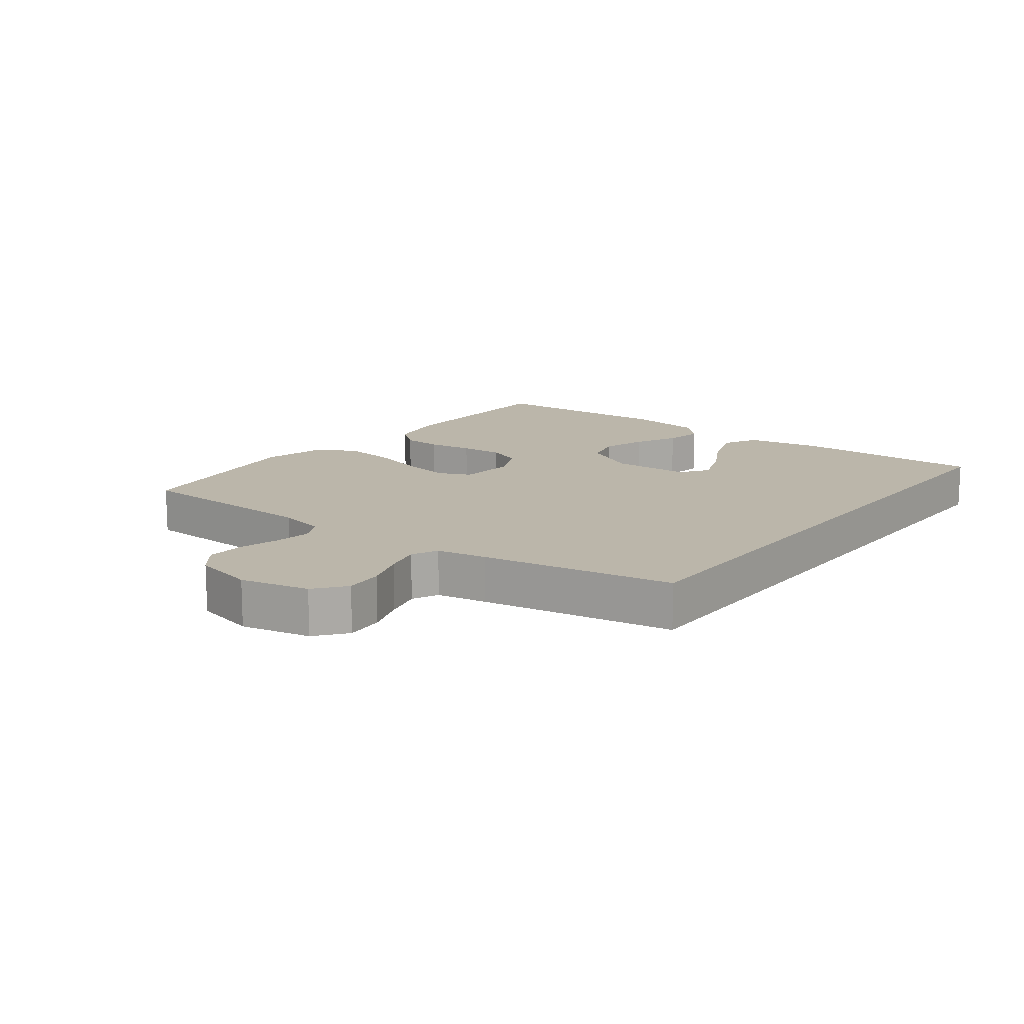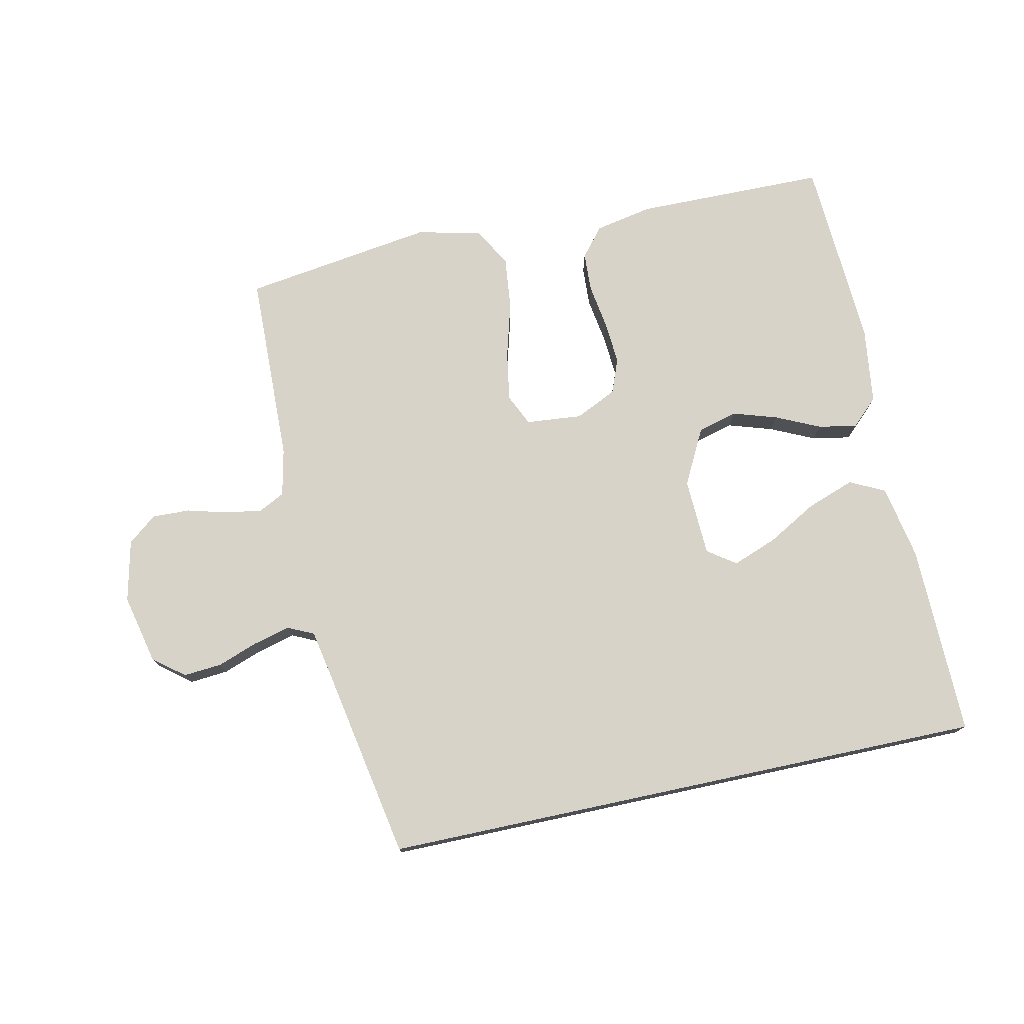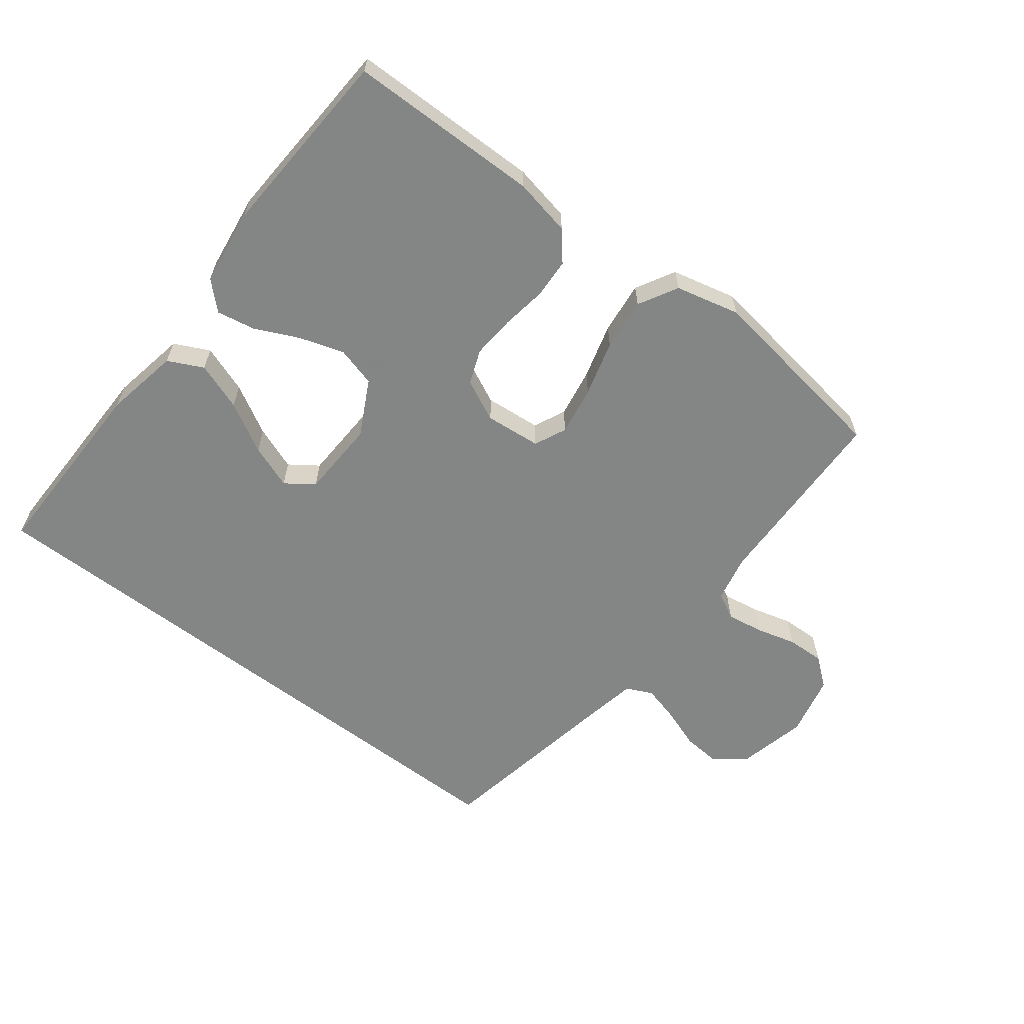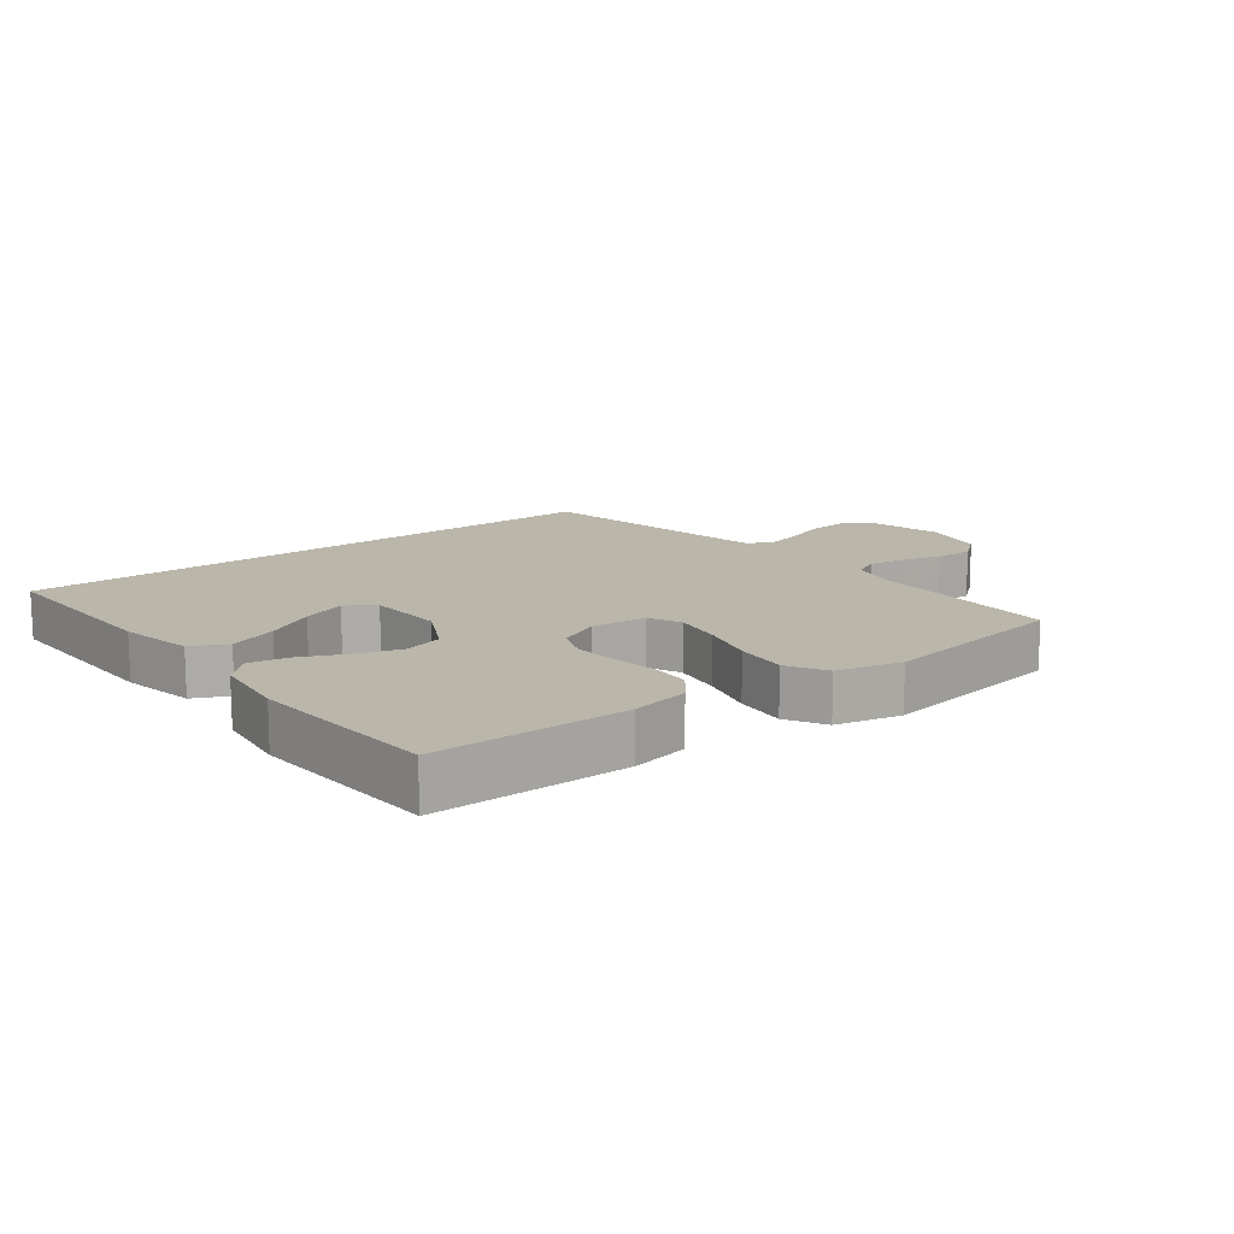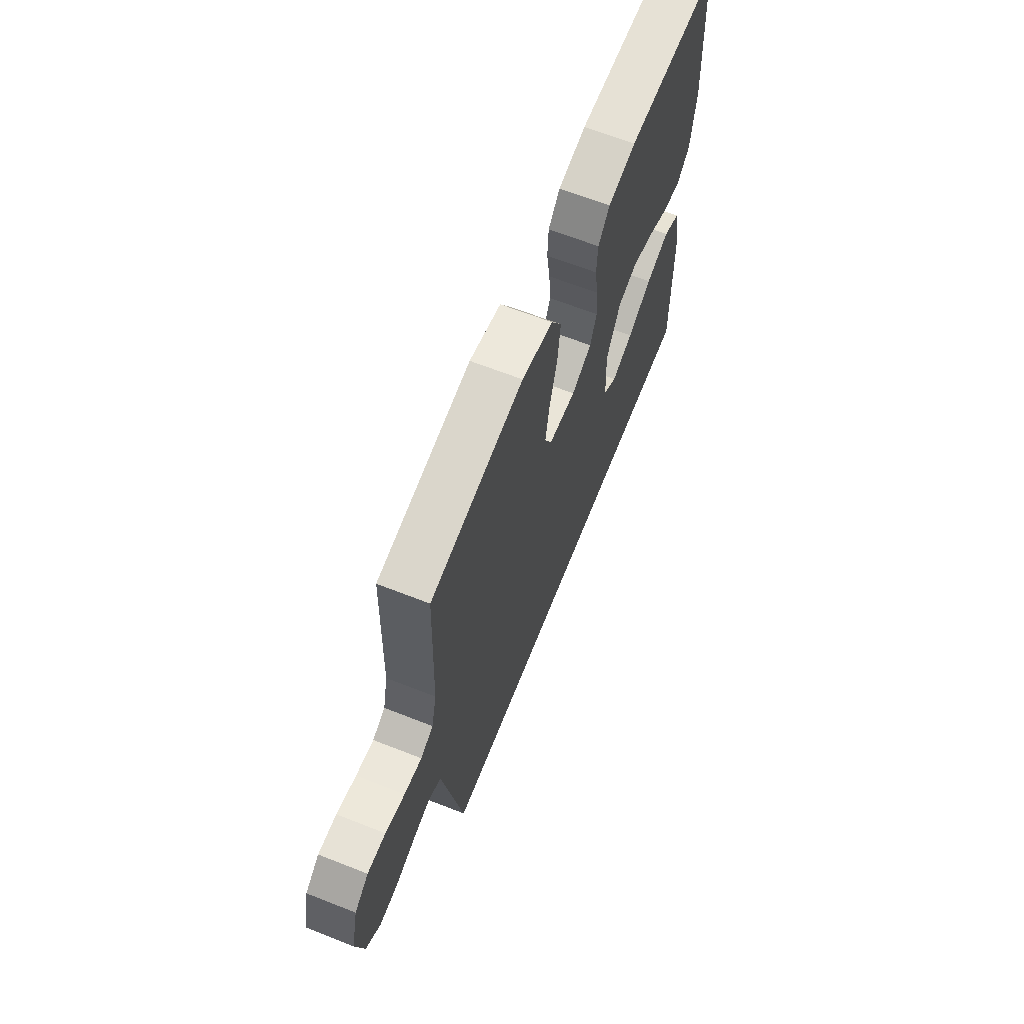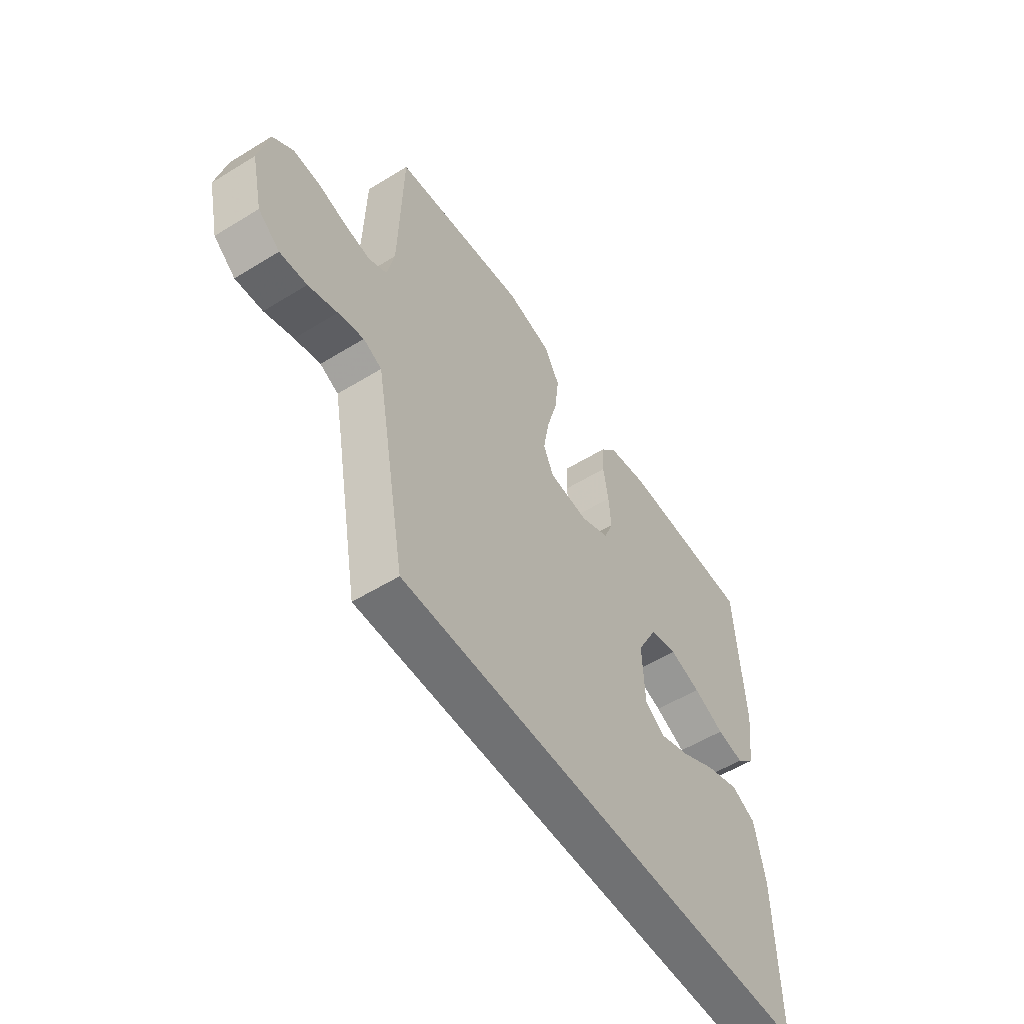
<metadata>
{"format":"obj","ext":"obj","renderer":"f3d","projection":"perspective","resolution":1024,"background":"white","views":[{"elev":14.1,"azim":127.7,"up":"+Y"},{"elev":75.8,"azim":167.9,"up":"+Y"},{"elev":-61.6,"azim":-37.5,"up":"+Y"},{"elev":13.8,"azim":-37.9,"up":"+Y"},{"elev":65.2,"azim":111.6,"up":"+Z"},{"elev":-55.2,"azim":123.0,"up":"+Z"}]}
</metadata>
<code>
v 0.446 0.07 -0.5
v -0.505 0.07 -0.5
v -0.501 0.07 -0.2
v -0.479 0.07 -0.083
v -0.424 0.07 -0.056
v -0.349 0.07 -0.083
v -0.271 0.07 -0.127
v -0.202 0.07 -0.153
v -0.158 0.07 -0.122
v -0.153 0.07 0
v -0.198 0.07 0.087
v -0.26 0.07 0.104
v -0.33 0.07 0.082
v -0.399 0.07 0.05
v -0.459 0.07 0.039
v -0.501 0.07 0.079
v -0.517 0.07 0.2
v -0.5 0.07 0.5
v -0.2 0.07 0.503
v -0.11 0.07 0.485
v -0.073 0.07 0.44
v -0.07 0.07 0.378
v -0.081 0.07 0.307
v -0.086 0.07 0.24
v -0.065 0.07 0.186
v 0 0.07 0.155
v 0.088 0.07 0.163
v 0.111 0.07 0.213
v 0.098 0.07 0.29
v 0.074 0.07 0.377
v 0.065 0.07 0.459
v 0.099 0.07 0.52
v 0.2 0.07 0.544
v 0.5 0.07 0.5
v 0.508 0.07 0.2
v 0.524 0.07 0.126
v 0.565 0.07 0.105
v 0.622 0.07 0.114
v 0.685 0.07 0.131
v 0.744 0.07 0.133
v 0.789 0.07 0.097
v 0.811 0.07 0
v 0.786 0.07 -0.108
v 0.738 0.07 -0.146
v 0.678 0.07 -0.141
v 0.614 0.07 -0.118
v 0.557 0.07 -0.103
v 0.516 0.07 -0.122
v 0.501 0.07 -0.2
v 0.446 0 -0.5
v -0.505 0 -0.5
v -0.501 0 -0.2
v -0.479 0 -0.083
v -0.424 0 -0.056
v -0.349 0 -0.083
v -0.271 0 -0.127
v -0.202 0 -0.153
v -0.158 0 -0.122
v -0.153 0 0
v -0.198 0 0.087
v -0.26 0 0.104
v -0.33 0 0.082
v -0.399 0 0.05
v -0.459 0 0.039
v -0.501 0 0.079
v -0.517 0 0.2
v -0.5 0 0.5
v -0.2 0 0.503
v -0.11 0 0.485
v -0.073 0 0.44
v -0.07 0 0.378
v -0.081 0 0.307
v -0.086 0 0.24
v -0.065 0 0.186
v 0 0 0.155
v 0.088 0 0.163
v 0.111 0 0.213
v 0.098 0 0.29
v 0.074 0 0.377
v 0.065 0 0.459
v 0.099 0 0.52
v 0.2 0 0.544
v 0.5 0 0.5
v 0.508 0 0.2
v 0.524 0 0.126
v 0.565 0 0.105
v 0.622 0 0.114
v 0.685 0 0.131
v 0.744 0 0.133
v 0.789 0 0.097
v 0.811 0 0
v 0.786 0 -0.108
v 0.738 0 -0.146
v 0.678 0 -0.141
v 0.614 0 -0.118
v 0.557 0 -0.103
v 0.516 0 -0.122
v 0.501 0 -0.2
f 43 44 45 46
f 43 46 47
f 42 43 47
f 41 42 47
f 38 39 40 41
f 37 38 41 47
f 36 37 47 48
f 32 33 34 35
f 29 30 31 32
f 28 29 32 35
f 27 28 35 36
f 20 21 22 23
f 20 23 24
f 19 20 24
f 18 19 24 25
f 16 17 18 25
f 13 14 15 16
f 12 13 16 25
f 4 5 6 7
f 4 7 8
f 3 4 8
f 49 1 2 3
f 49 3 8
f 48 49 8 9
f 26 27 36 48
f 26 48 9 10
f 11 12 25 26
f 10 11 26
f 95 94 93 92
f 96 95 92
f 96 92 91
f 96 91 90
f 90 89 88 87
f 96 90 87 86
f 97 96 86 85
f 84 83 82 81
f 81 80 79 78
f 84 81 78 77
f 85 84 77 76
f 72 71 70 69
f 73 72 69
f 73 69 68
f 74 73 68 67
f 74 67 66 65
f 65 64 63 62
f 74 65 62 61
f 56 55 54 53
f 57 56 53
f 57 53 52
f 52 51 50 98
f 57 52 98
f 58 57 98 97
f 97 85 76 75
f 59 58 97 75
f 75 74 61 60
f 75 60 59
f 1 50 51 2
f 2 51 52 3
f 3 52 53 4
f 4 53 54 5
f 5 54 55 6
f 6 55 56 7
f 7 56 57 8
f 8 57 58 9
f 9 58 59 10
f 10 59 60 11
f 11 60 61 12
f 12 61 62 13
f 13 62 63 14
f 14 63 64 15
f 15 64 65 16
f 16 65 66 17
f 17 66 67 18
f 18 67 68 19
f 19 68 69 20
f 20 69 70 21
f 21 70 71 22
f 22 71 72 23
f 23 72 73 24
f 24 73 74 25
f 25 74 75 26
f 26 75 76 27
f 27 76 77 28
f 28 77 78 29
f 29 78 79 30
f 30 79 80 31
f 31 80 81 32
f 32 81 82 33
f 33 82 83 34
f 34 83 84 35
f 35 84 85 36
f 36 85 86 37
f 37 86 87 38
f 38 87 88 39
f 39 88 89 40
f 40 89 90 41
f 41 90 91 42
f 42 91 92 43
f 43 92 93 44
f 44 93 94 45
f 45 94 95 46
f 46 95 96 47
f 47 96 97 48
f 48 97 98 49
f 49 98 50 1

</code>
